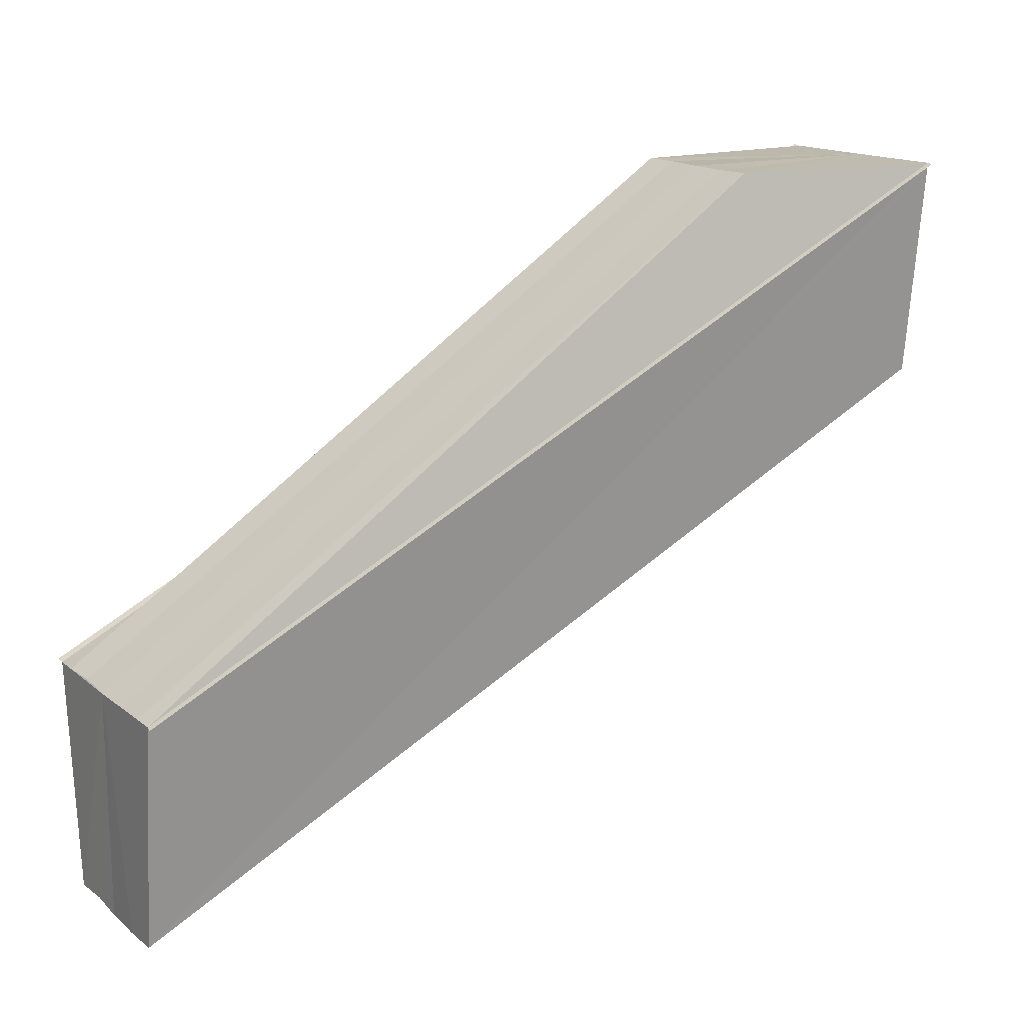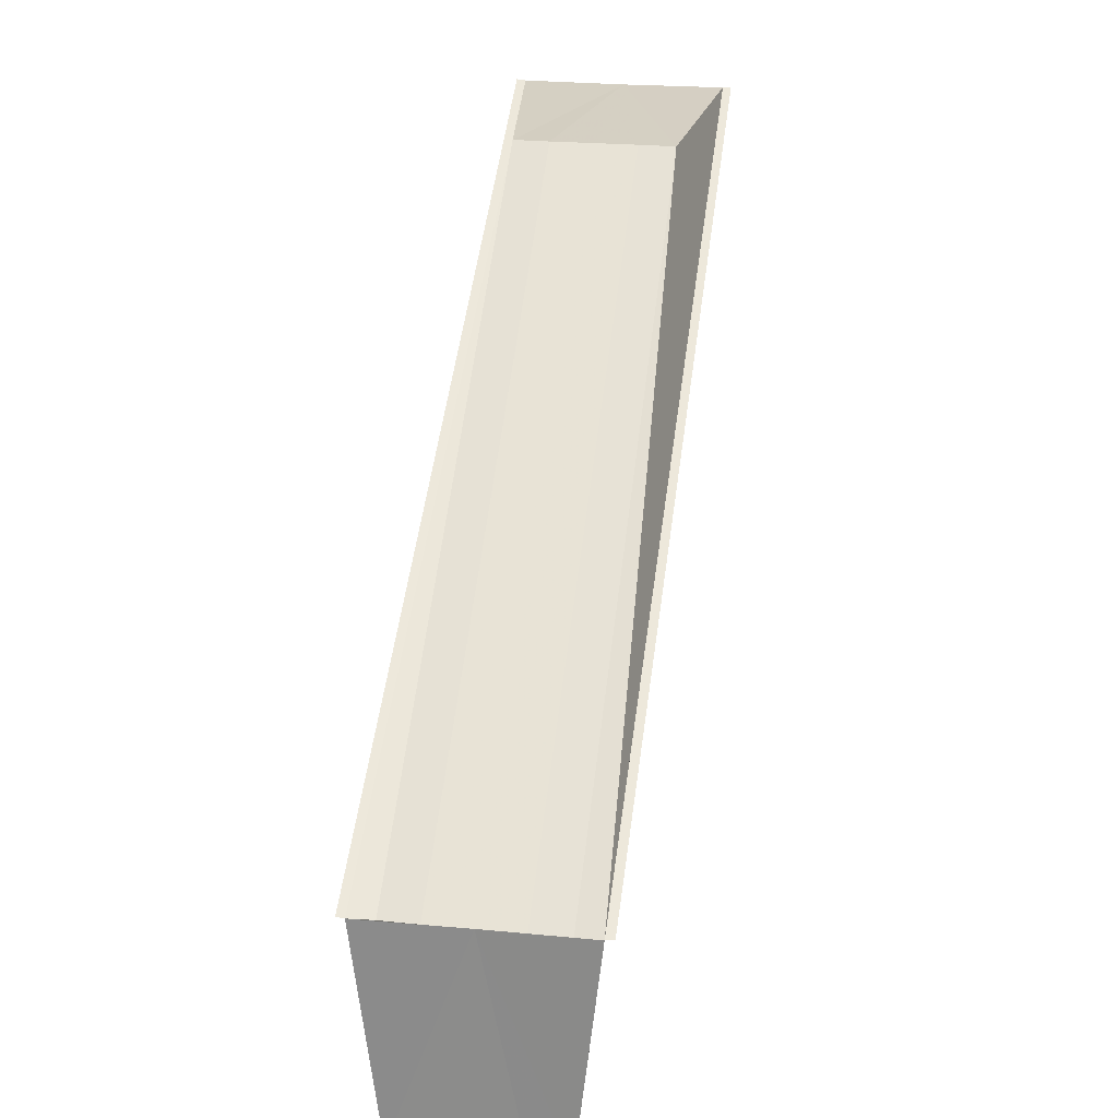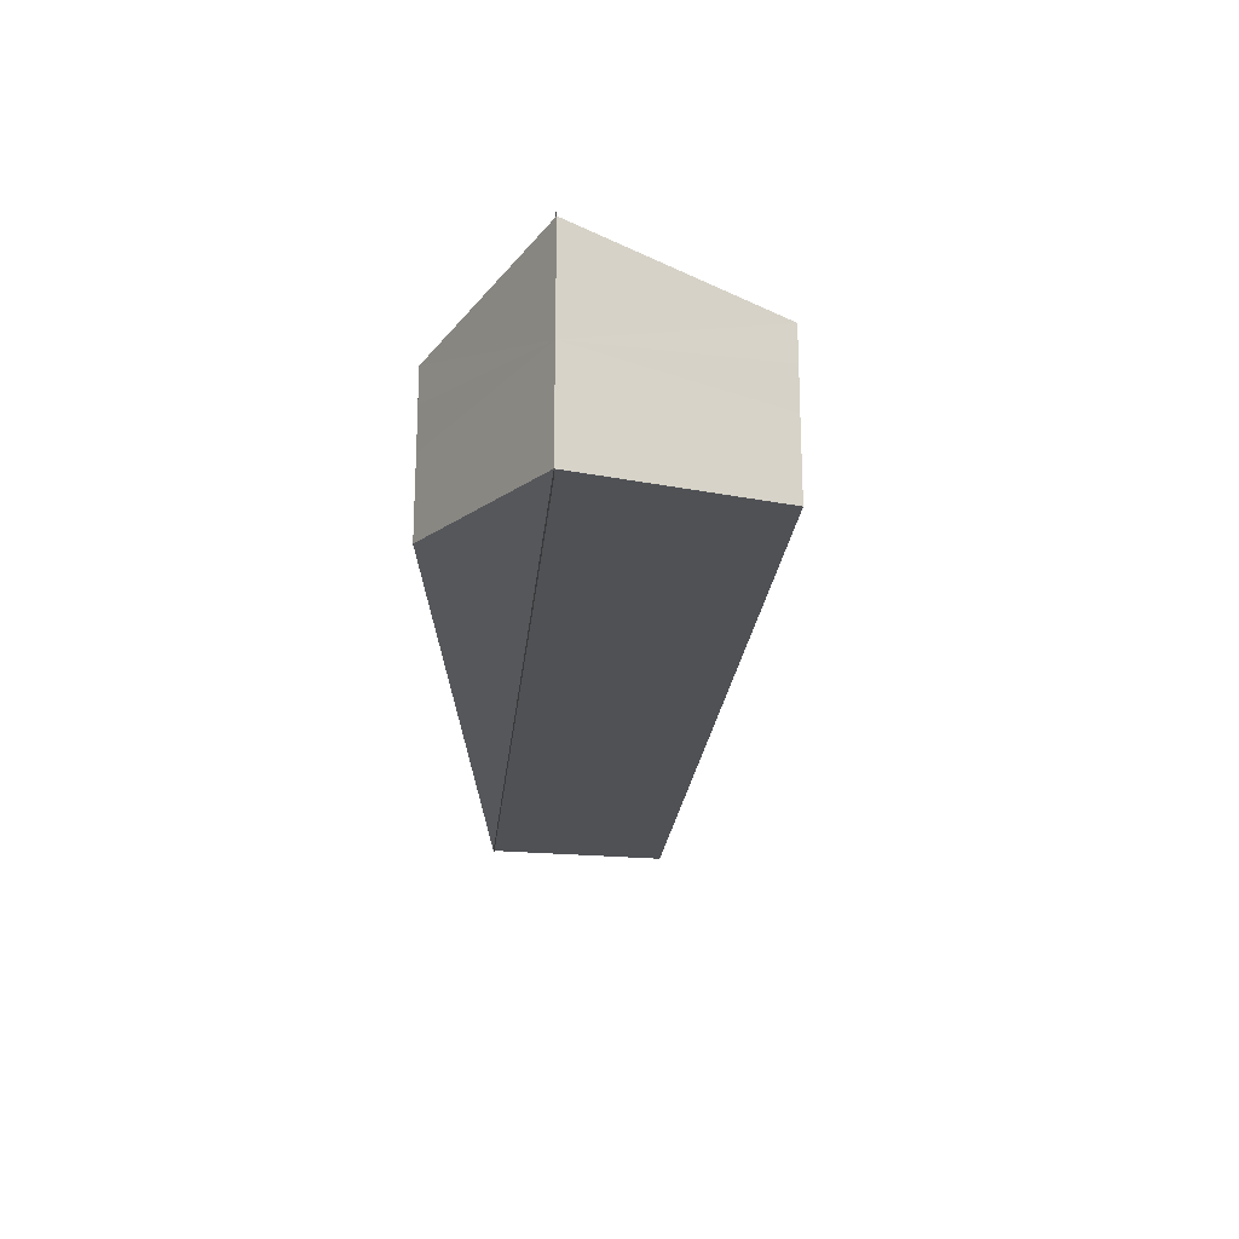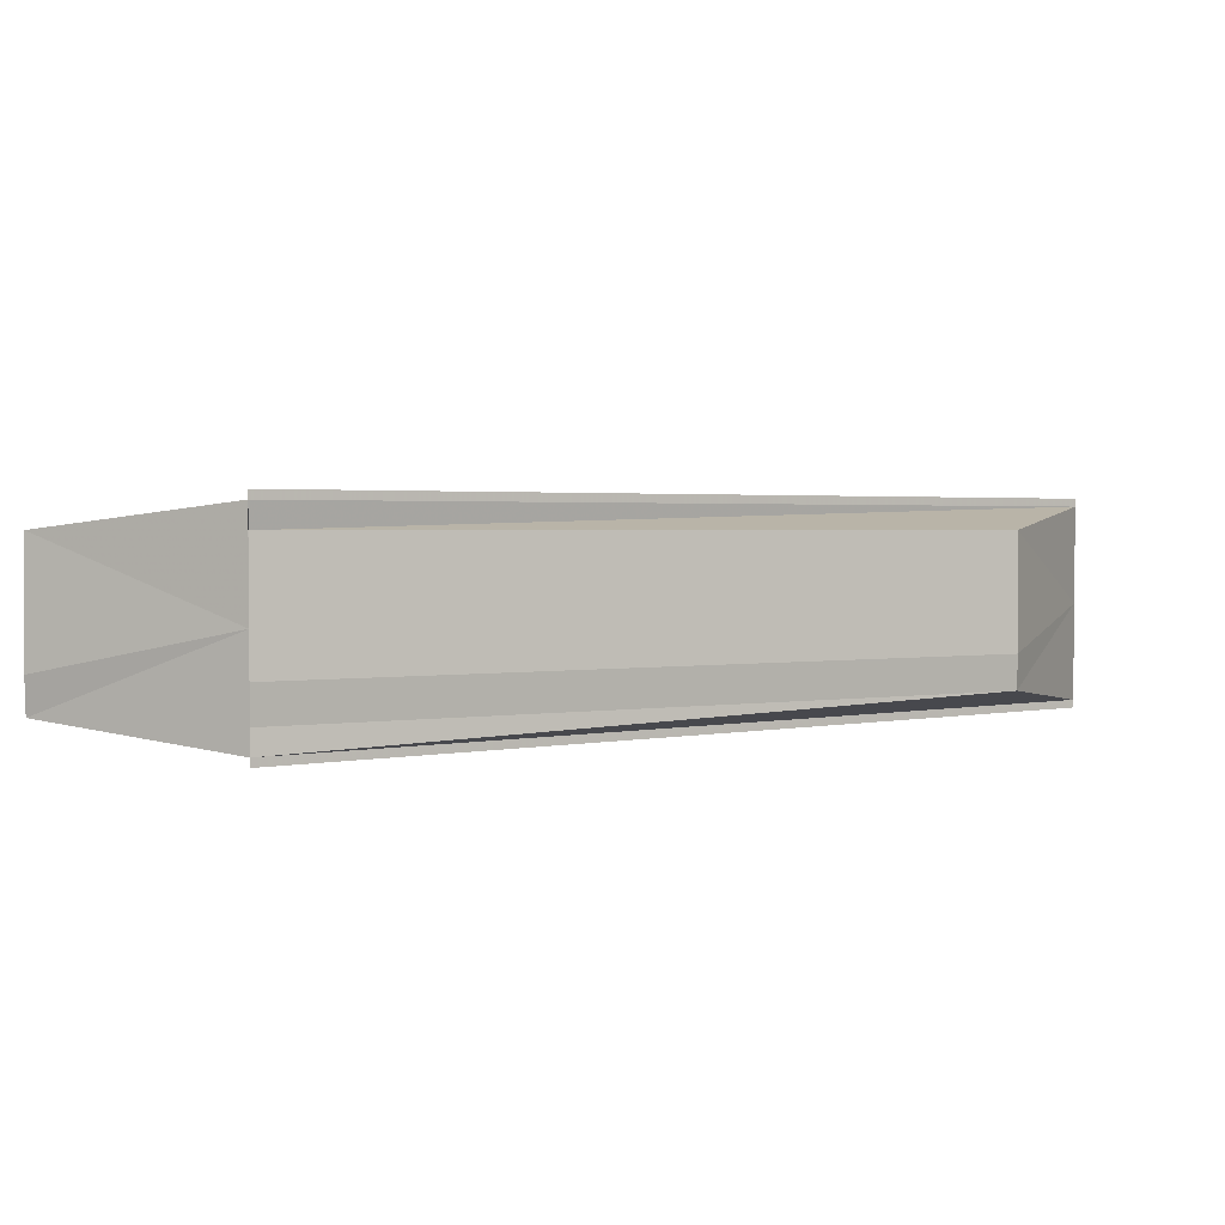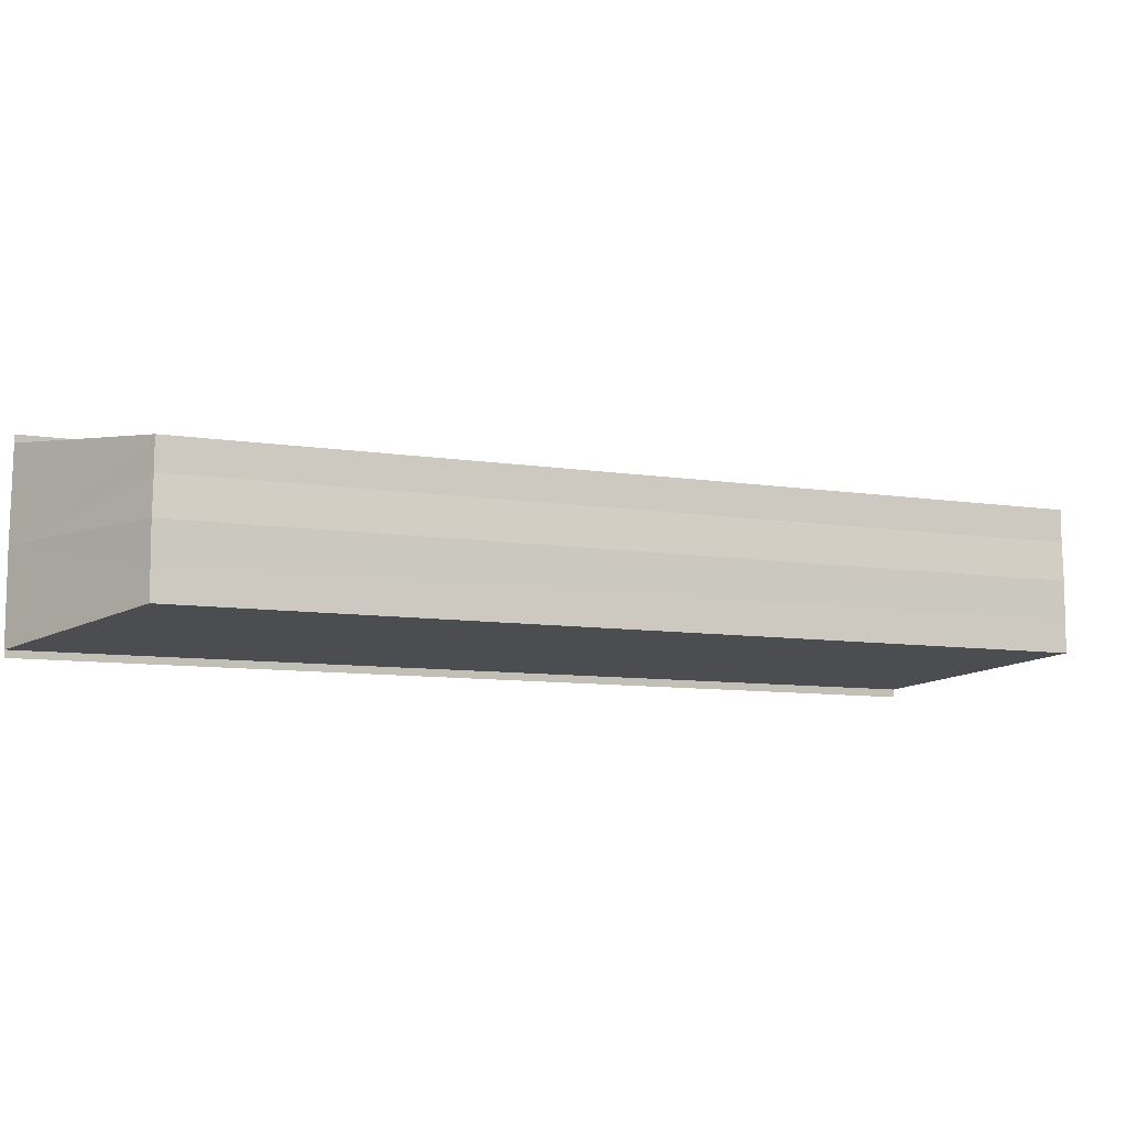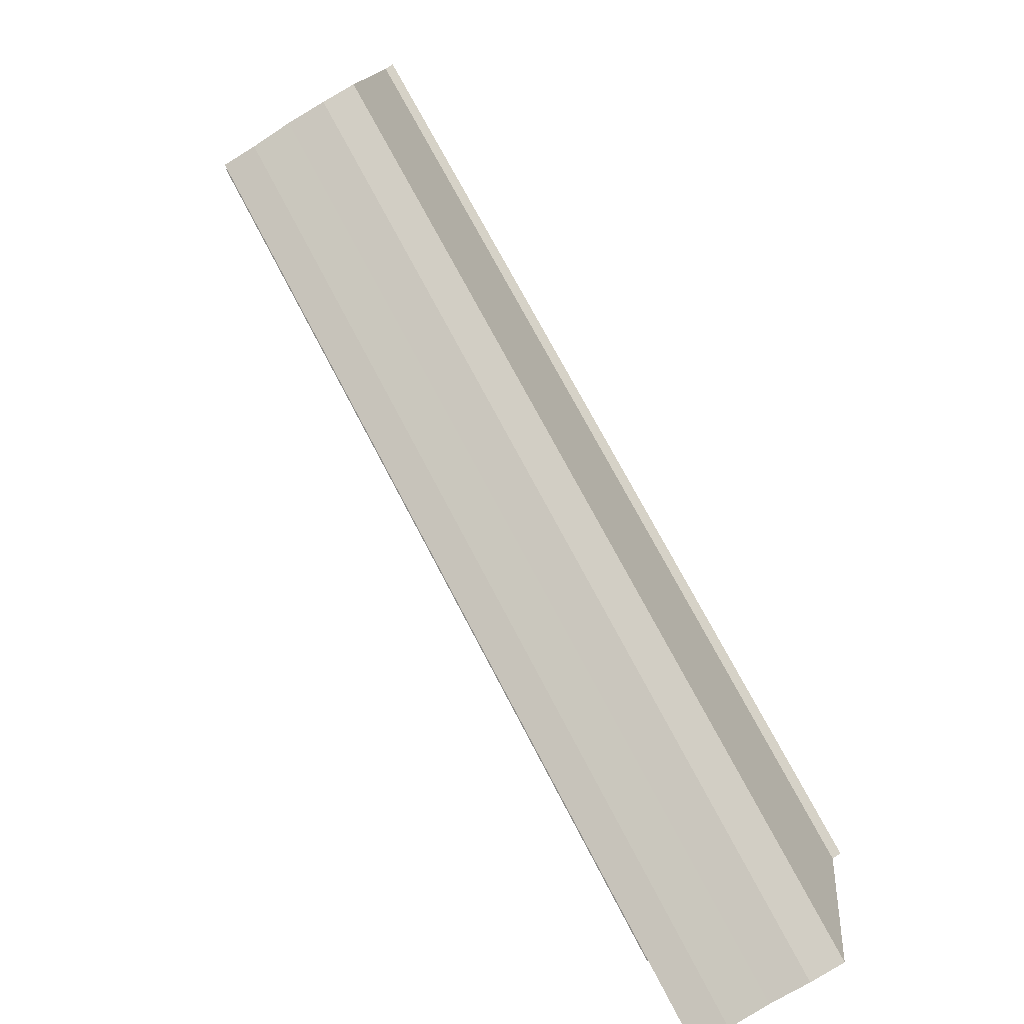
<metadata>
{"format":"obj","ext":"obj","renderer":"f3d","projection":"perspective","resolution":1024,"background":"white","views":[{"elev":15.8,"azim":147.9,"up":"+Y"},{"elev":25.5,"azim":98.6,"up":"+Y"},{"elev":-21.4,"azim":-122.1,"up":"+Z"},{"elev":2.1,"azim":115.1,"up":"+Z"},{"elev":-9.4,"azim":-48.4,"up":"+Z"},{"elev":-77.7,"azim":-58.9,"up":"+Y"}]}
</metadata>
<code>
o 4590
v 2162 1865 9.4
v 2162 1865 9.402
v 2161 1865 9.4
v 2162 1865 9.404
v 2161 1865 9.402
v 2162 1865 9.402
v 2162 1865 9.398
v 2161 1865 9.398
v 2162 1865 9.396
v 2161 1865 9.396
v 2162 1865 9.4
v 2161 1865 9.396
v 2162 1865 9.398
v 2161 1865 9.4
v 2161 1865 9.404
v 2162 1865 9.404
v 2161 1865 9.404
v 2161 1865 9.4
v 2161 1865 9.405
v 2161 1865 9.404
v 2162 1865 9.405
v 2161 1865 9.405
v 2162 1865 9.404
v 2162 1865 9.405
v 2162 1865 9.405
v 2162 1865 9.4
v 2162 1865 9.402
v 2162 1865 9.4
v 2162 1865 9.398
v 2162 1865 9.396
v 2162 1865 9.395
v 2161 1865 9.395
v 2161 1865 9.395
v 2162 1865 9.395
v 2162 1865 9.395
v 2162 1865 9.396
v 2161 1865 9.395
v 2161 1865 9.395
v 2161 1865 9.396
v 2162 1865 9.395
v 2161 1865 9.395
v 2162 1865 9.395
v 2162 1865 9.395
v 2162 1865 9.396
v 2162 1865 9.396
v 2162 1865 9.395
v 2162 1865 9.398
v 2162 1865 9.398
v 2162 1865 9.4
v 2162 1865 9.402
v 2162 1865 9.404
v 2162 1865 9.402
v 2162 1865 9.404
v 2162 1865 9.405
v 2161 1865 9.405
v 2162 1865 9.404
v 2162 1865 9.405
v 2162 1865 9.405
v 2162 1865 9.405
v 2161 1865 9.405
v 2161 1865 9.4
v 2161 1865 9.405
v 2162 1865 9.404
v 2161 1865 9.395
v 2161 1865 9.396
f 1 2 3
f 2 4 5
f 3 6 5
f 7 1 8
f 9 7 10
f 8 11 3
f 12 13 8
f 14 12 8
f 14 8 3
f 14 3 5
f 14 5 15
f 5 16 17
f 18 17 19
f 20 21 19
f 22 21 19
f 23 24 20
f 25 24 22
f 26 21 16
f 26 16 27
f 26 27 28
f 26 28 29
f 26 29 30
f 26 30 31
f 32 31 33
f 34 35 32
f 36 31 37
f 38 30 39
f 18 36 38
f 38 40 41
f 42 43 38
f 42 44 38
f 45 46 36
f 47 45 36
f 48 45 47
f 14 47 36
f 49 48 47
f 14 49 47
f 26 48 49
f 14 50 49
f 50 26 49
f 14 51 50
f 52 26 50
f 51 52 50
f 53 52 51
f 54 53 55
f 55 53 56
f 57 58 55
f 55 59 60
f 61 62 63
f 61 64 65

</code>
